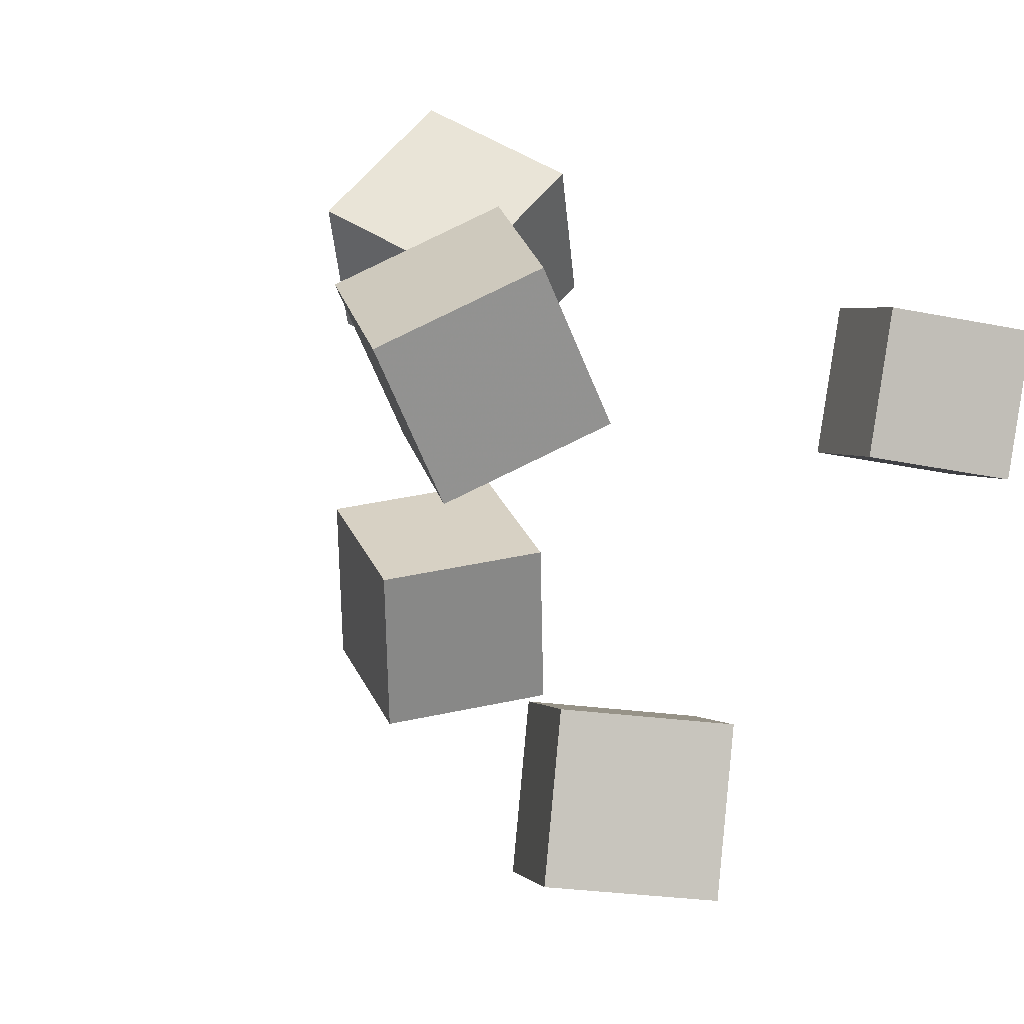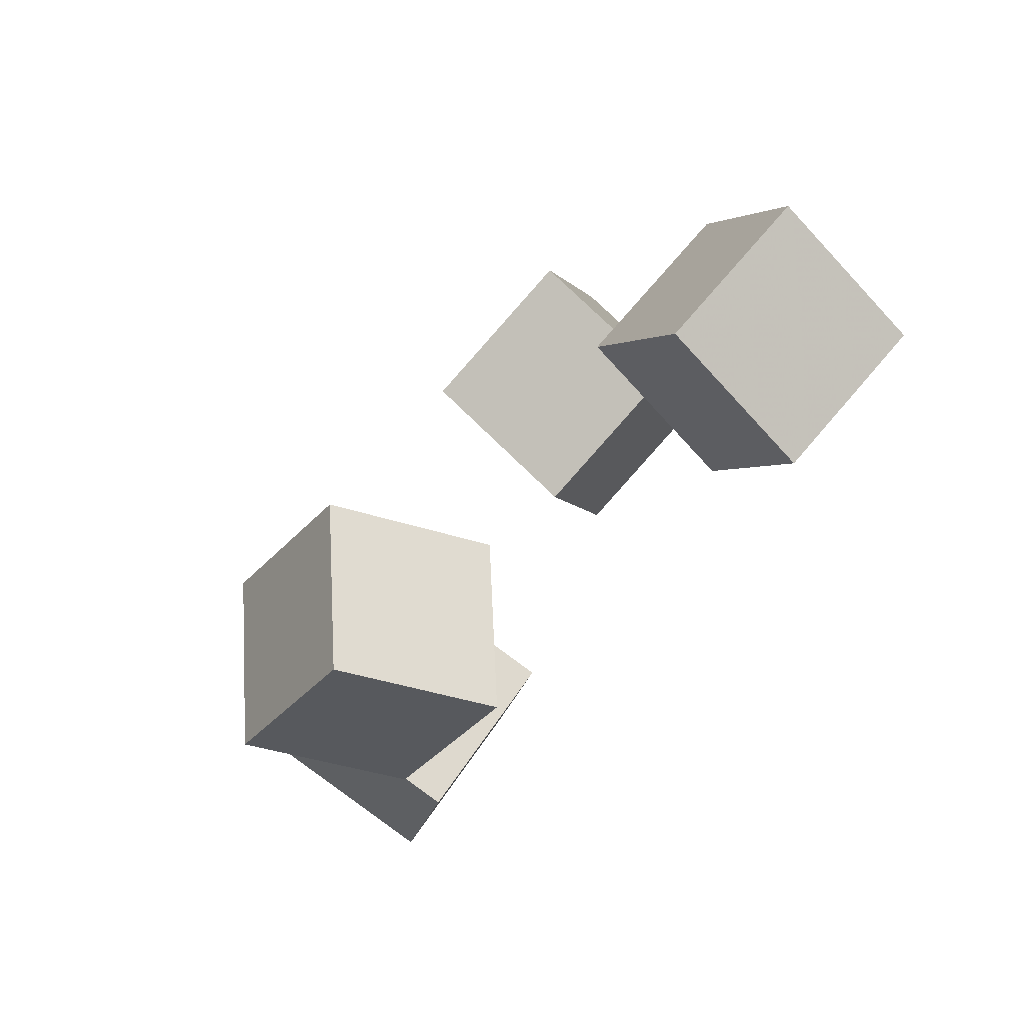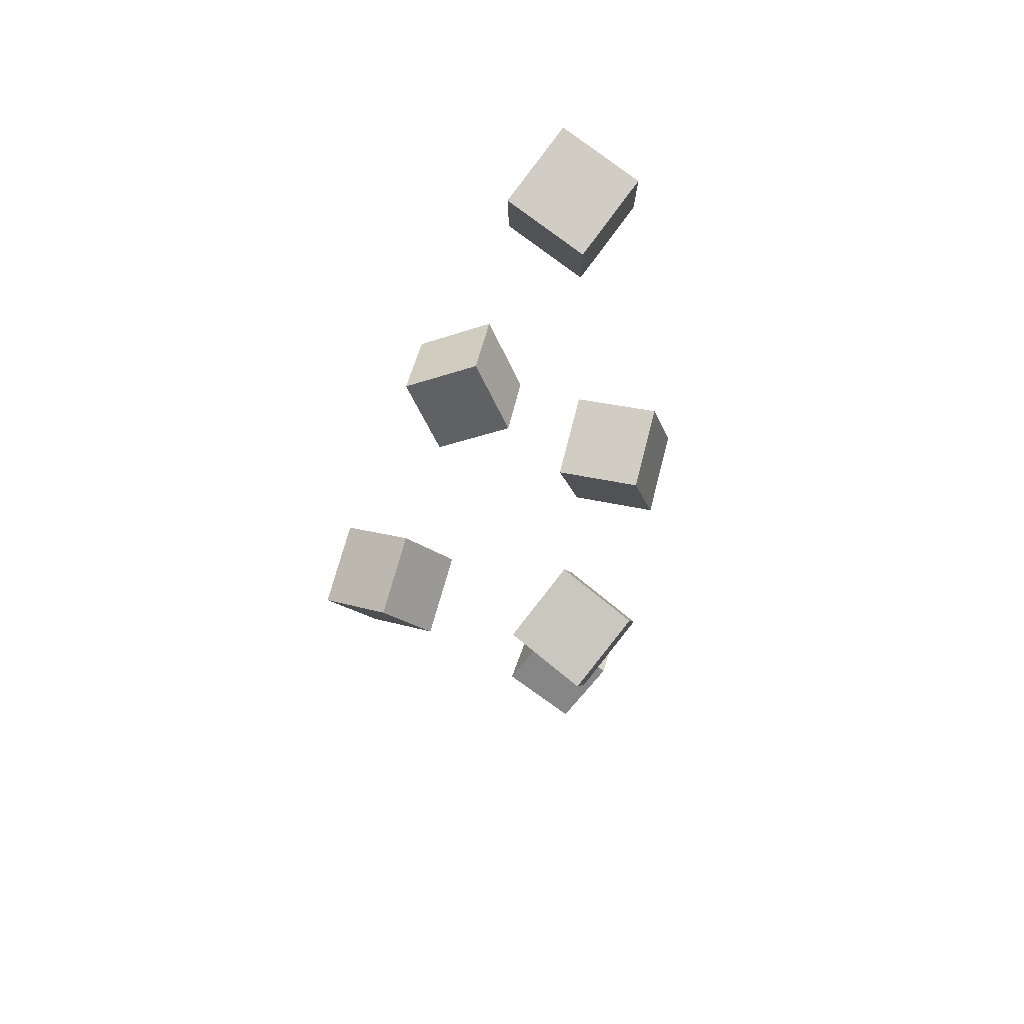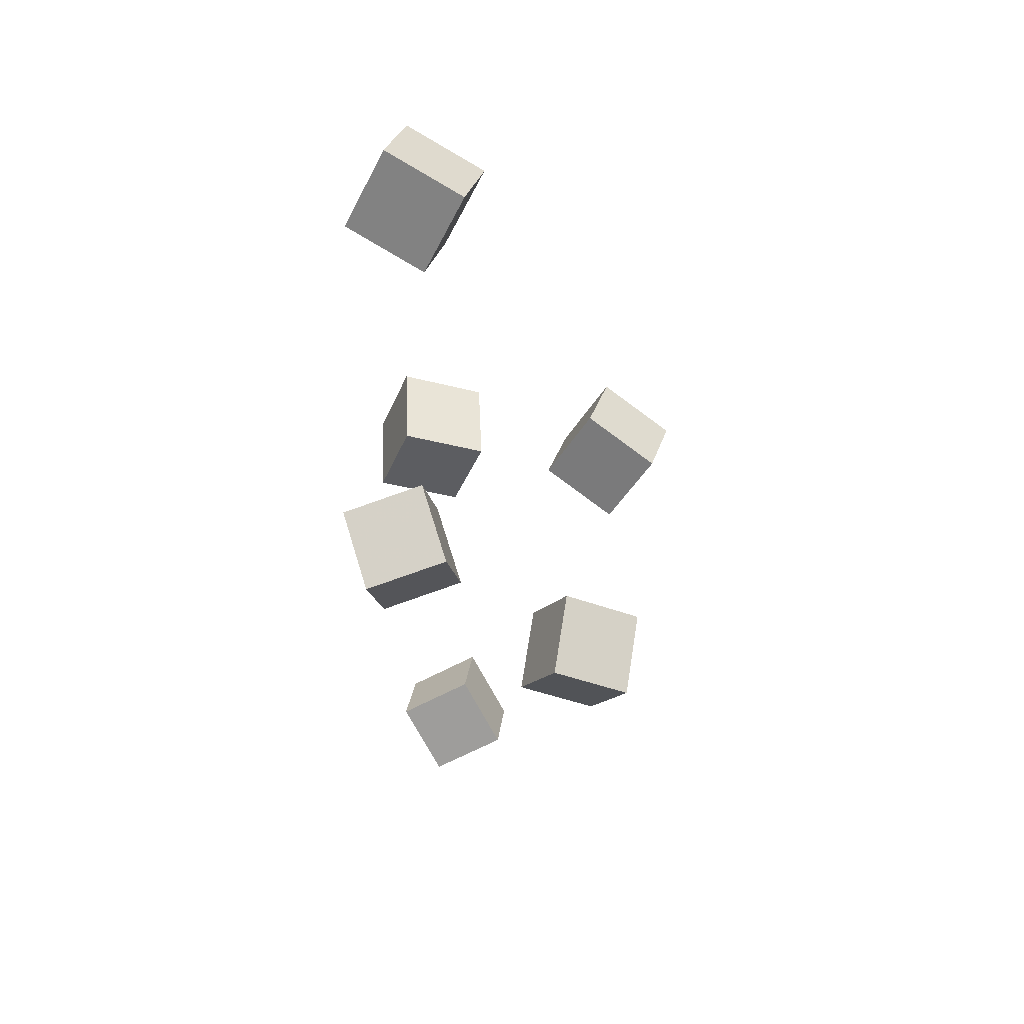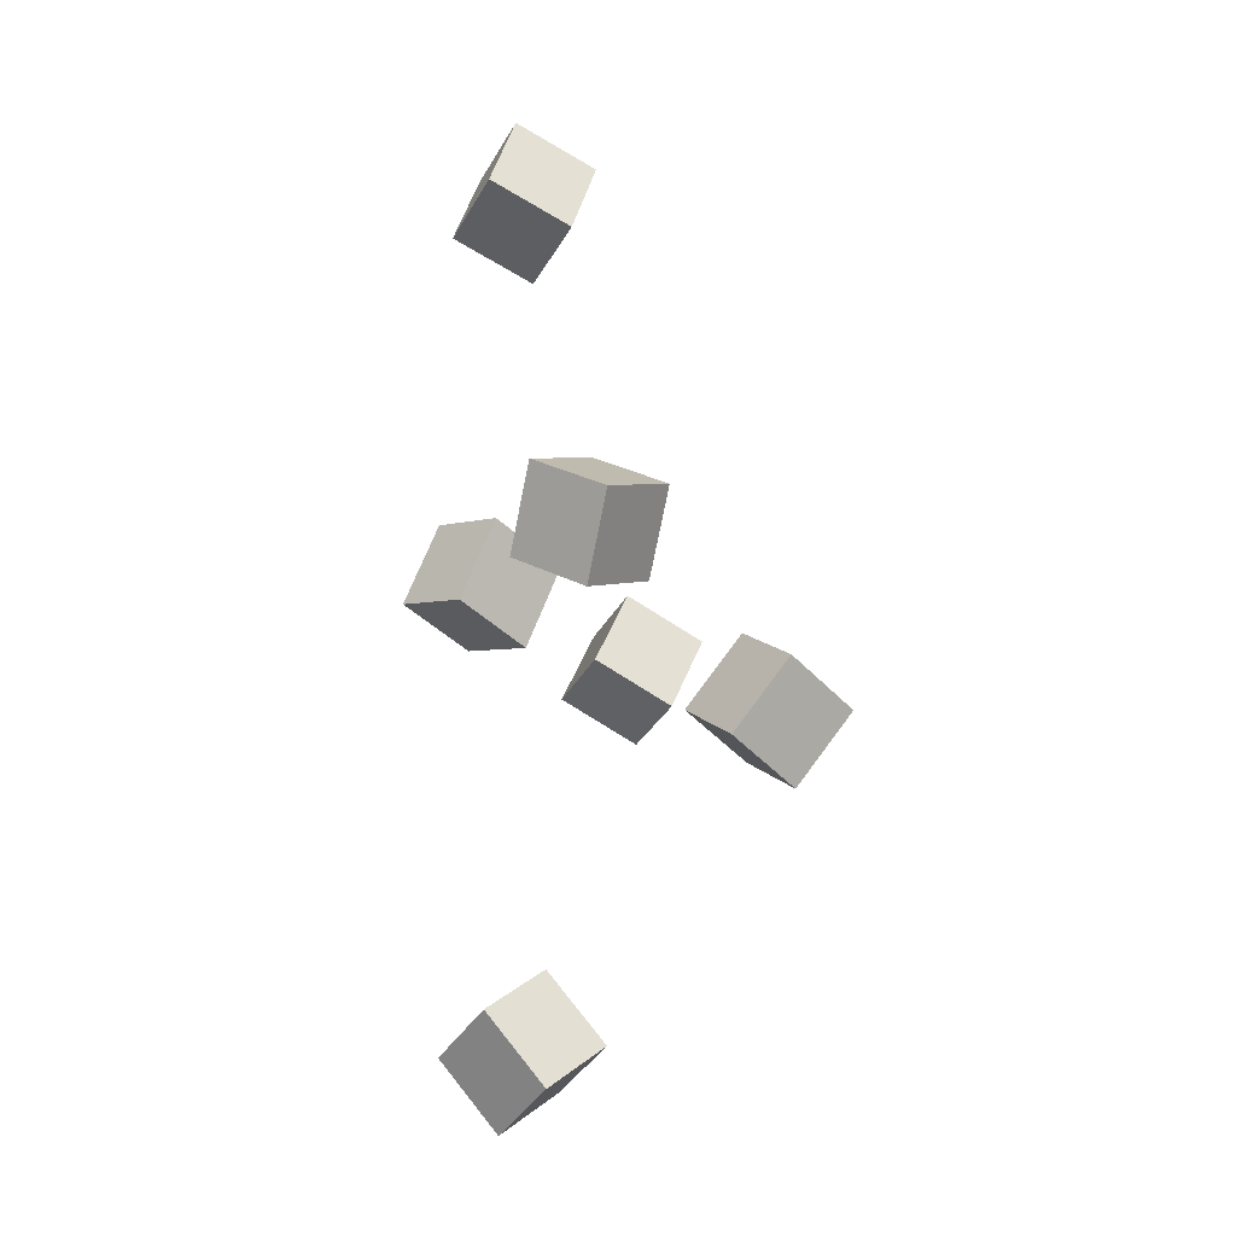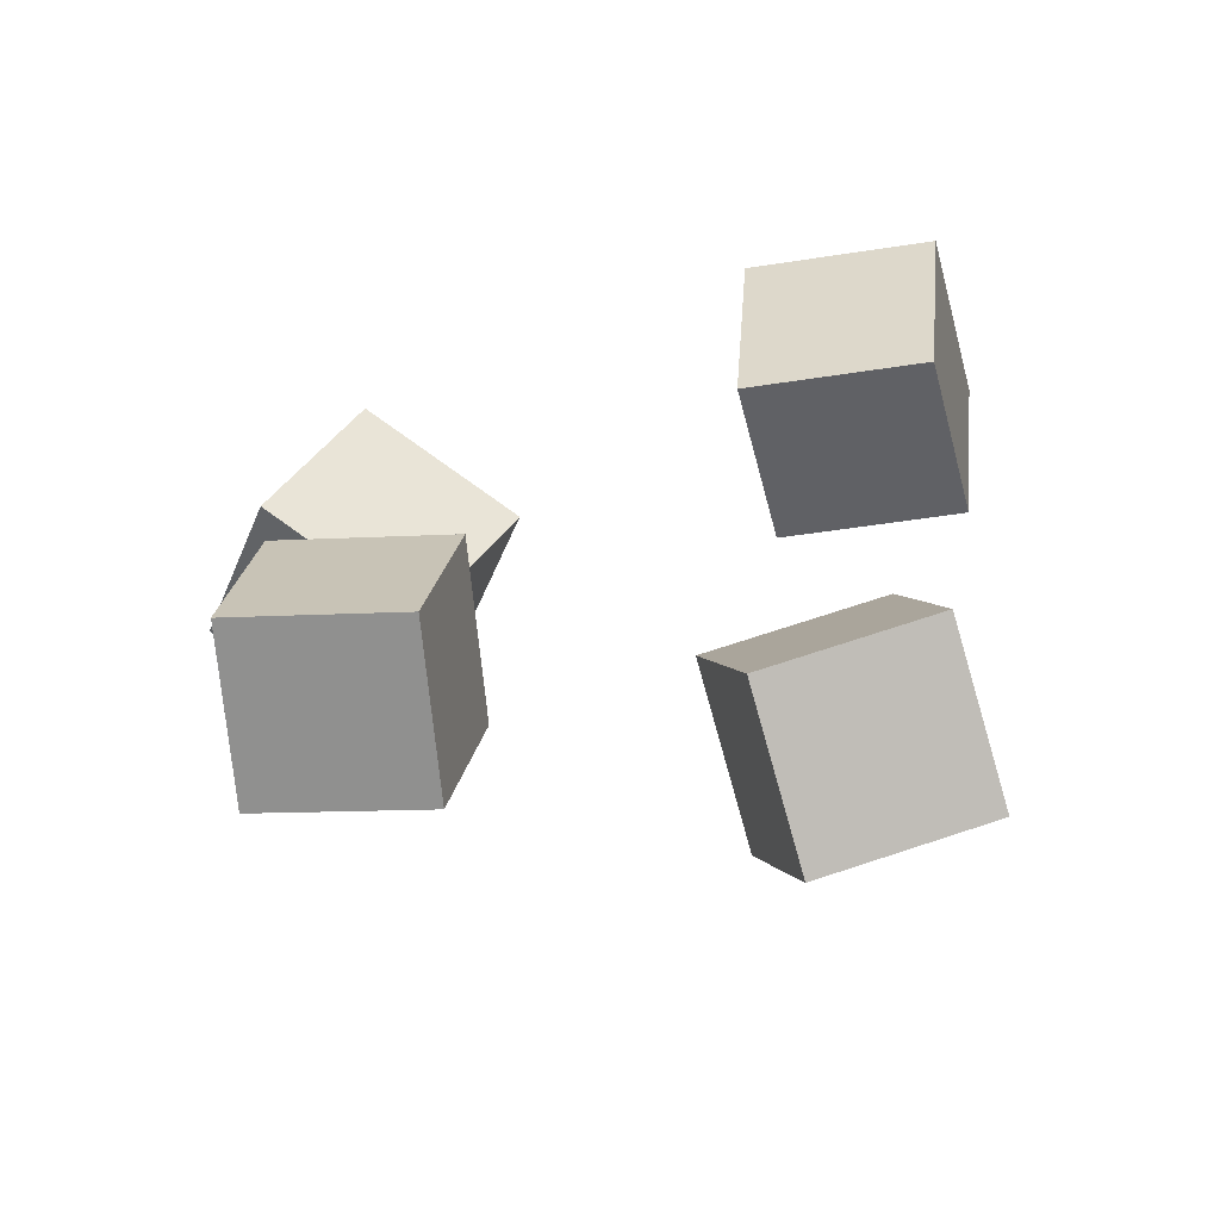
<metadata>
{"format":"obj","ext":"obj","renderer":"f3d","projection":"perspective","resolution":1024,"background":"white","views":[{"elev":15.0,"azim":50.1,"up":"+Z"},{"elev":78.0,"azim":-76.2,"up":"+Z"},{"elev":54.2,"azim":117.6,"up":"+Y"},{"elev":43.7,"azim":6.4,"up":"+Y"},{"elev":-15.2,"azim":-32.8,"up":"+Y"},{"elev":-74.0,"azim":-15.7,"up":"+Z"}]}
</metadata>
<code>
v 0.03638 -0.07732 0.04187
v 0.0333 -0.1 0.08977
v 0.06031 -0.03531 0.06331
v 0.05723 -0.058 0.1112
v 0.08364 -0.1002 0.03405
v 0.08056 -0.1229 0.08195
v 0.1076 -0.05824 0.05549
v 0.1045 -0.08093 0.1034
f 1.0 7.0 5.0
f 1.0 3.0 7.0
f 1.0 4.0 3.0
f 1.0 2.0 4.0
f 3.0 8.0 7.0
f 3.0 4.0 8.0
f 5.0 7.0 8.0
f 5.0 8.0 6.0
f 1.0 5.0 6.0
f 1.0 6.0 2.0
f 2.0 6.0 8.0
f 2.0 8.0 4.0
v 0.04503 -0.04235 -0.1016
v 0.03695 -0.02918 -0.05089
v 0.07243 0.002299 -0.1088
v 0.06435 0.01547 -0.05813
v 0.08983 -0.06762 -0.08784
v 0.08176 -0.05445 -0.03718
v 0.1172 -0.02297 -0.09508
v 0.1092 -0.0098 -0.04442
f 9.0 15.0 13.0
f 9.0 11.0 15.0
f 9.0 12.0 11.0
f 9.0 10.0 12.0
f 11.0 16.0 15.0
f 11.0 12.0 16.0
f 13.0 15.0 16.0
f 13.0 16.0 14.0
f 9.0 13.0 14.0
f 9.0 14.0 10.0
f 10.0 14.0 16.0
f 10.0 16.0 12.0
v -0.003108 0.228 -0.03054
v -0.0264 0.1814 -0.0192
v -0.051 0.2492 -0.04154
v -0.0743 0.2026 -0.0302
v -0.008184 0.2429 0.02045
v -0.03148 0.1963 0.03179
v -0.05608 0.2642 0.009456
v -0.07937 0.2176 0.0208
f 17.0 23.0 21.0
f 17.0 19.0 23.0
f 17.0 20.0 19.0
f 17.0 18.0 20.0
f 19.0 24.0 23.0
f 19.0 20.0 24.0
f 21.0 23.0 24.0
f 21.0 24.0 22.0
f 17.0 21.0 22.0
f 17.0 22.0 18.0
f 18.0 22.0 24.0
f 18.0 24.0 20.0
v -0.07775 -0.01024 0.04717
v -0.05698 -0.03342 0.09029
v -0.08247 0.03568 0.07413
v -0.0617 0.01249 0.1173
v -0.02905 0.004039 0.03139
v -0.008278 -0.01914 0.07452
v -0.03378 0.04995 0.05835
v -0.01301 0.02677 0.1015
f 25.0 31.0 29.0
f 25.0 27.0 31.0
f 25.0 28.0 27.0
f 25.0 26.0 28.0
f 27.0 32.0 31.0
f 27.0 28.0 32.0
f 29.0 31.0 32.0
f 29.0 32.0 30.0
f 25.0 29.0 30.0
f 25.0 30.0 26.0
f 26.0 30.0 32.0
f 26.0 32.0 28.0
v -0.08218 -0.0103 -0.06561
v -0.07417 -0.01842 -0.01379
v -0.06266 0.0386 -0.06096
v -0.05465 0.03048 -0.009141
v -0.03368 -0.02868 -0.07599
v -0.02567 -0.0368 -0.02416
v -0.01415 0.02022 -0.07134
v -0.006149 0.0121 -0.01951
f 33.0 39.0 37.0
f 33.0 35.0 39.0
f 33.0 36.0 35.0
f 33.0 34.0 36.0
f 35.0 40.0 39.0
f 35.0 36.0 40.0
f 37.0 39.0 40.0
f 37.0 40.0 38.0
f 33.0 37.0 38.0
f 33.0 38.0 34.0
f 34.0 38.0 40.0
f 34.0 40.0 36.0
v -0.03802 -0.3033 -0.02594
v -0.03738 -0.2813 0.02149
v -0.06503 -0.2629 -0.04435
v -0.06439 -0.2409 0.003077
v 0.006364 -0.2791 -0.03779
v 0.007003 -0.2571 0.009633
v -0.02065 -0.2386 -0.05621
v -0.02001 -0.2166 -0.008781
f 41.0 47.0 45.0
f 41.0 43.0 47.0
f 41.0 44.0 43.0
f 41.0 42.0 44.0
f 43.0 48.0 47.0
f 43.0 44.0 48.0
f 45.0 47.0 48.0
f 45.0 48.0 46.0
f 41.0 45.0 46.0
f 41.0 46.0 42.0
f 42.0 46.0 48.0
f 42.0 48.0 44.0

</code>
